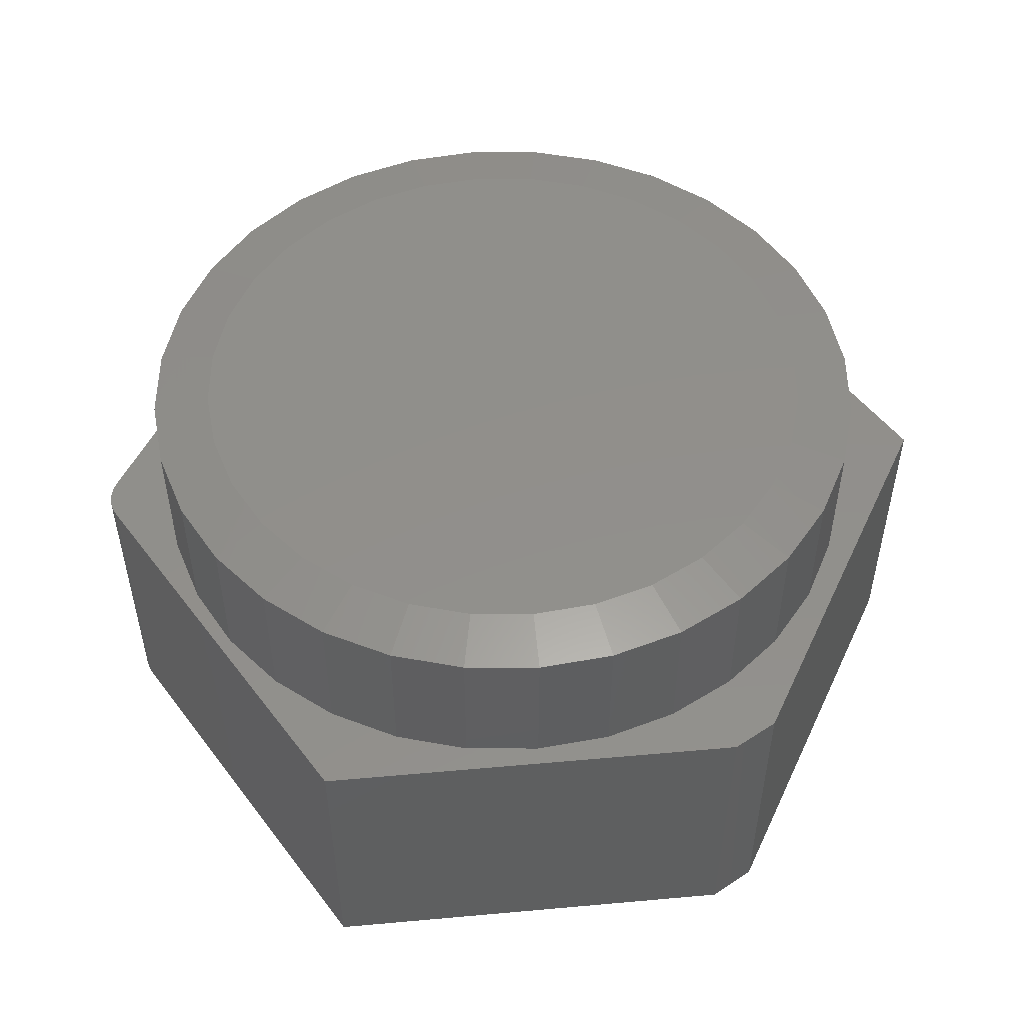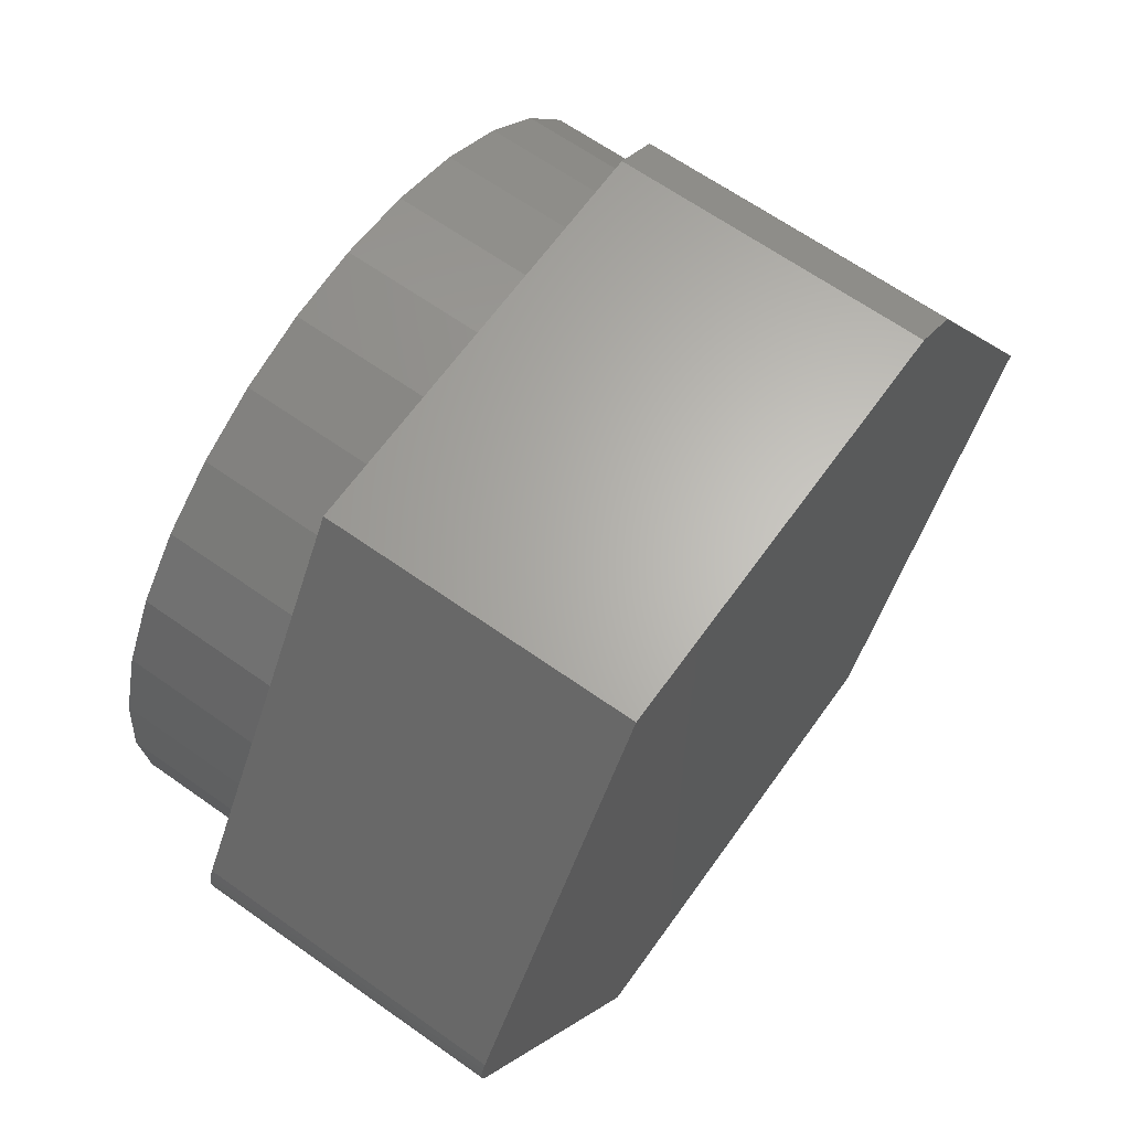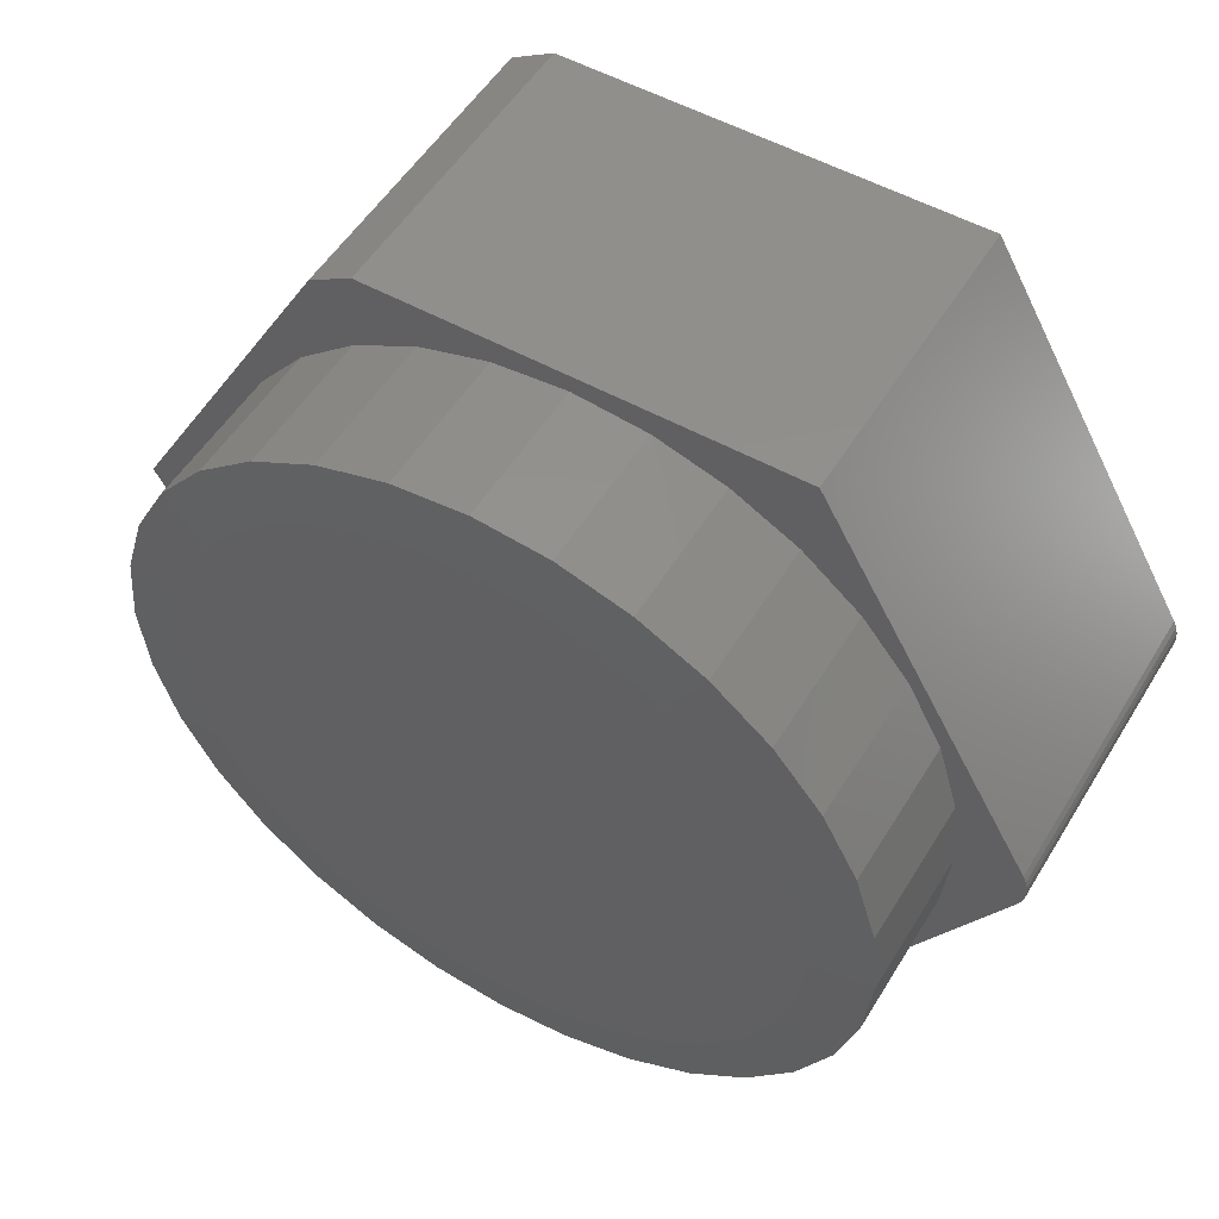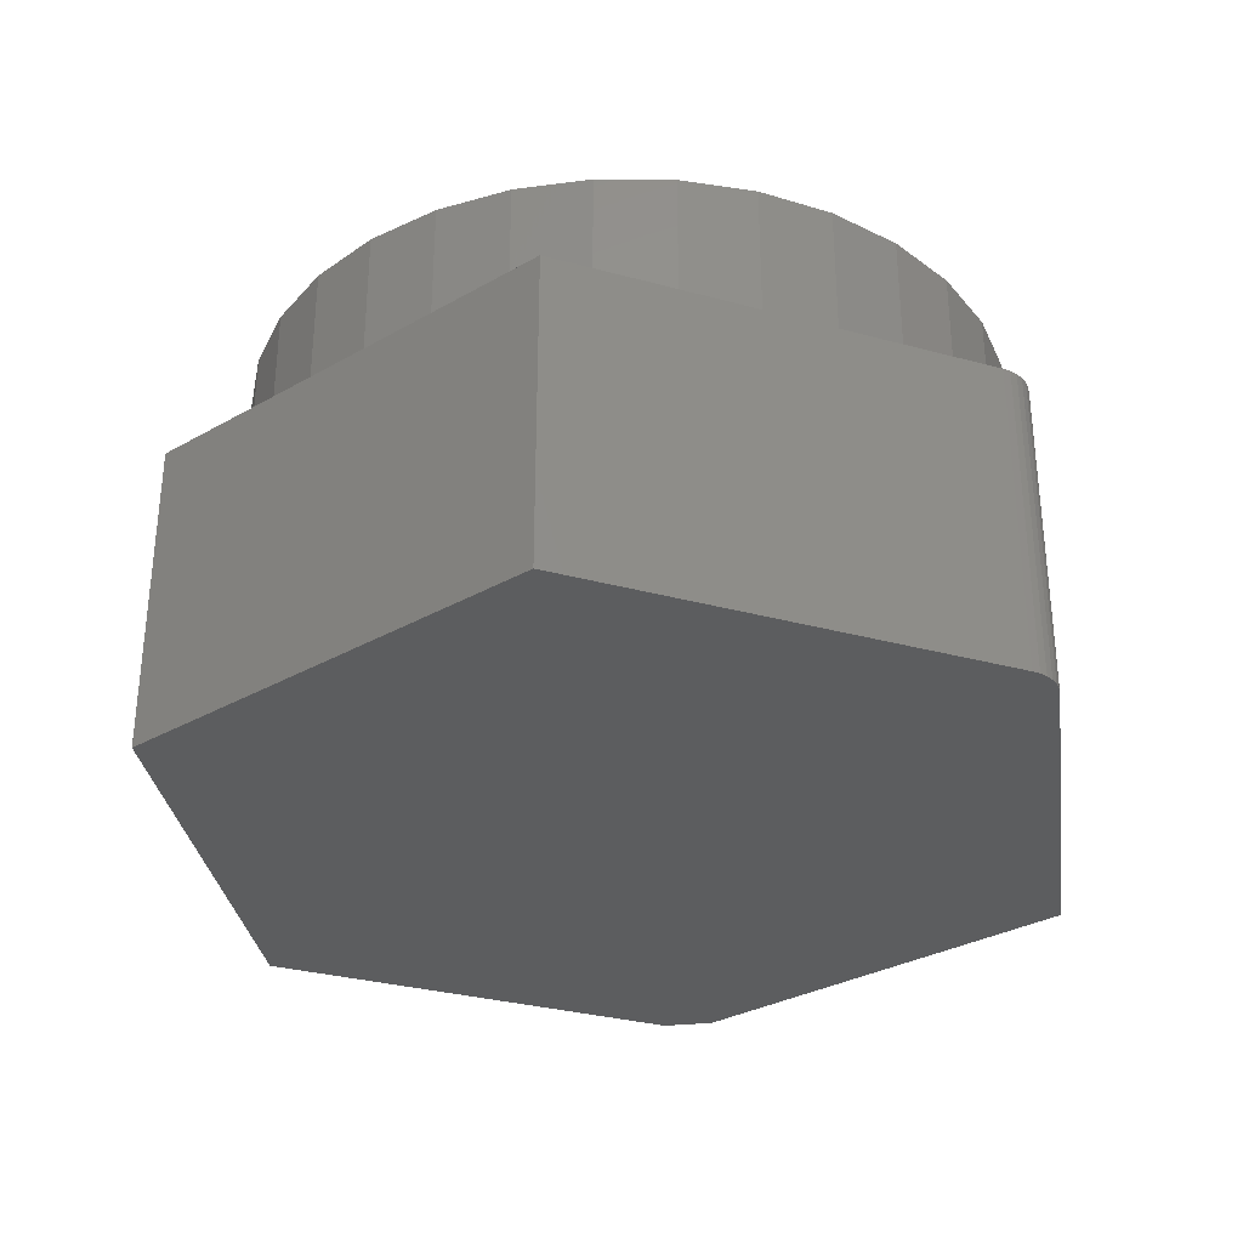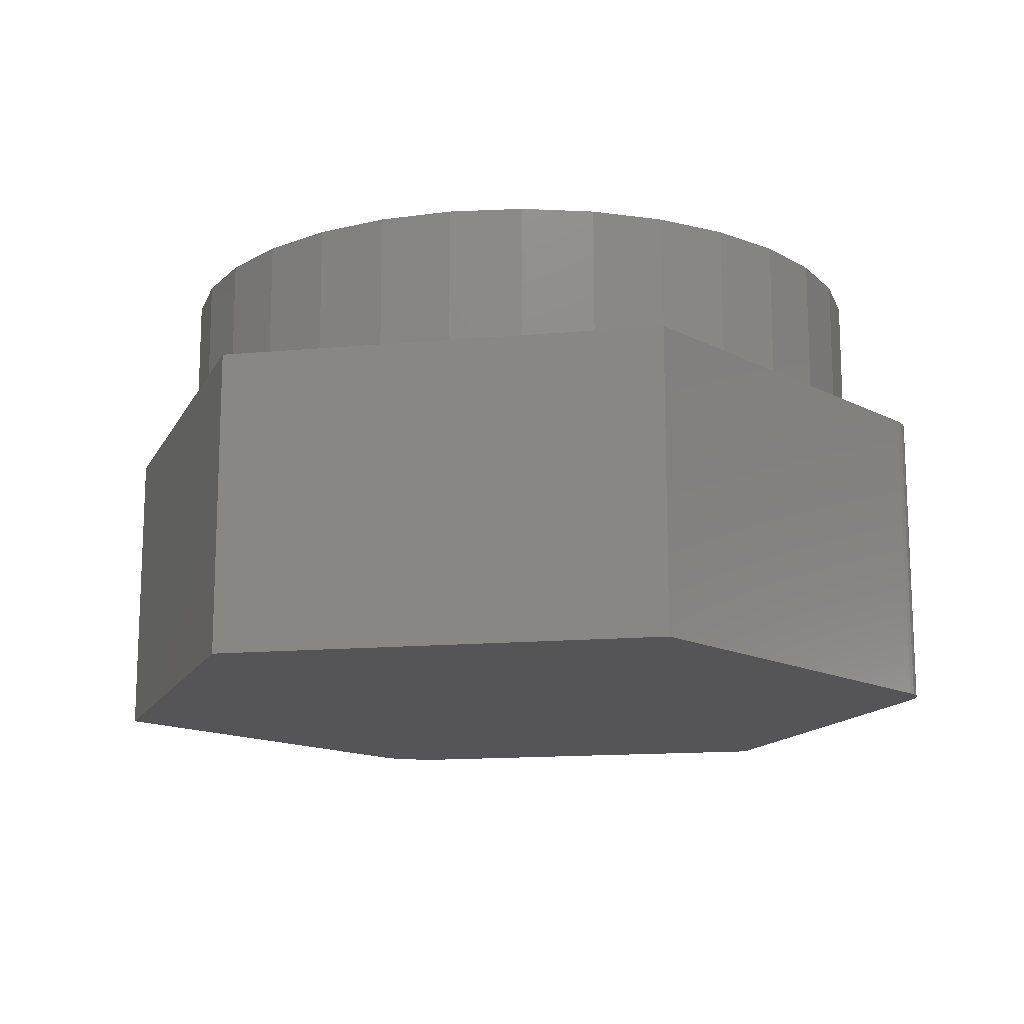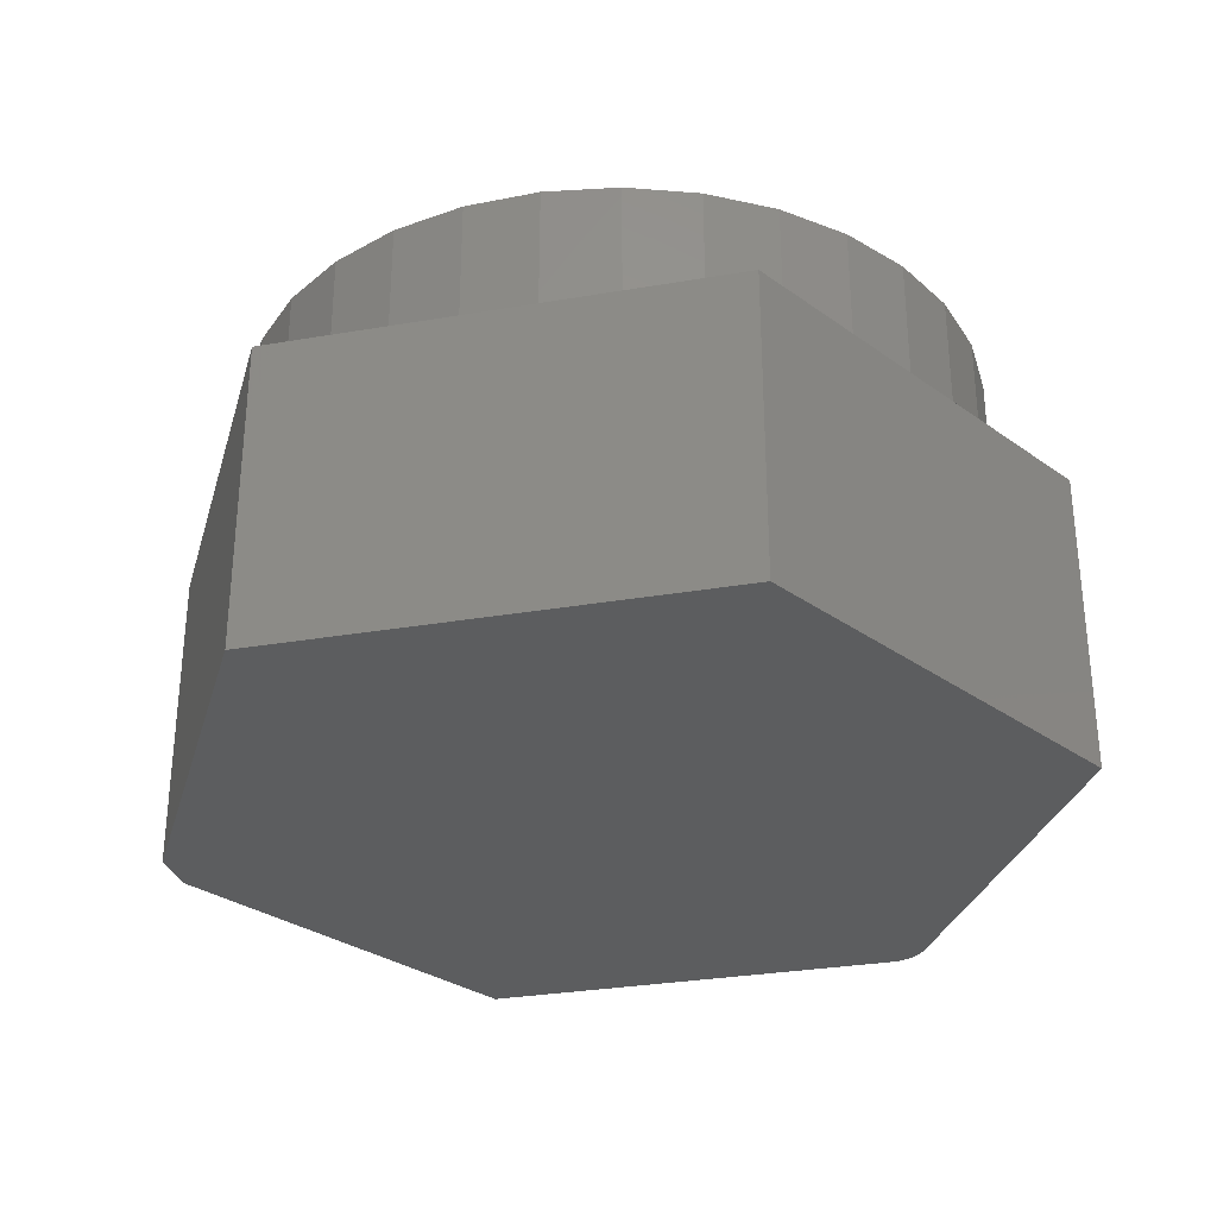
<metadata>
{"format":"stl","ext":"stl","renderer":"f3d","projection":"perspective","resolution":1024,"background":"white","views":[{"elev":51.0,"azim":174.4,"up":"+Z"},{"elev":64.8,"azim":125.5,"up":"+Y"},{"elev":52.9,"azim":30.8,"up":"+Y"},{"elev":-31.8,"azim":38.7,"up":"+Z"},{"elev":-14.4,"azim":11.2,"up":"+Z"},{"elev":-30.6,"azim":-45.8,"up":"+Z"}]}
</metadata>
<code>
# stl→obj: 122 verts, 240 faces
v -0.09397 0.5043 0.75
v 0.1066 0.5043 0.75
v 0.006332 0.5141 0.75
v 0.2031 0.475 0.75
v -0.1904 0.475 0.75
v 0.292 0.4275 0.75
v -0.2793 0.4275 0.75
v 0.3699 0.3636 0.75
v -0.3572 0.3636 0.75
v 0.4338 0.2856 0.75
v -0.4212 0.2856 0.75
v 0.4813 0.1968 0.75
v -0.4687 0.1968 0.75
v 0.5106 0.1003 0.75
v -0.4979 0.1003 0.75
v 0.5205 1.62e-16 0.75
v -0.5078 2.474e-07 0.75
v 0.5106 -0.1003 0.75
v -0.4979 -0.1003 0.75
v 0.4813 -0.1968 0.75
v -0.4687 -0.1968 0.75
v 0.4338 -0.2856 0.75
v -0.4212 -0.2856 0.75
v 0.3699 -0.3636 0.75
v -0.3572 -0.3636 0.75
v 0.292 -0.4275 0.75
v -0.2793 -0.4275 0.75
v 0.2031 -0.475 0.75
v -0.1904 -0.475 0.75
v 0.1066 -0.5043 0.75
v -0.09397 -0.5043 0.75
v 0.006332 -0.5141 0.75
v 0.6142 0 0.5
v 0.6142 -1.489e-16 0.7344
v 0.6025 -0.1186 0.5
v 0.6025 -0.1186 0.7344
v 0.568 -0.2326 0.5
v 0.568 -0.2326 0.7344
v 0.5118 -0.3377 0.5
v 0.5118 -0.3377 0.7344
v 0.4362 -0.4298 0.5
v 0.4362 -0.4298 0.7344
v 0.3441 -0.5054 0.5
v 0.3441 -0.5054 0.7344
v 0.239 -0.5616 0.5
v 0.239 -0.5616 0.7344
v 0.1249 -0.5962 0.5
v 0.1249 -0.5962 0.7344
v 0.006332 -0.6079 0.5
v 0.006332 -0.6079 0.7344
v -0.1123 -0.5962 0.5
v -0.1123 -0.5962 0.7344
v -0.2263 -0.5616 0.5
v -0.2263 -0.5616 0.7344
v -0.3314 -0.5054 0.5
v -0.3314 -0.5054 0.7344
v -0.4235 -0.4298 0.5
v -0.4235 -0.4298 0.7344
v -0.4991 -0.3377 0.5
v -0.4991 -0.3377 0.7344
v -0.5553 -0.2326 0.5
v -0.5553 -0.2326 0.7344
v -0.5899 -0.1186 0.5
v -0.5899 -0.1186 0.7344
v -0.6016 7.444e-17 0.5
v -0.6016 7.444e-17 0.7344
v -0.5899 0.1186 0.5
v -0.5899 0.1186 0.7344
v -0.5553 0.2326 0.5
v -0.5553 0.2326 0.7344
v -0.4991 0.3377 0.5
v -0.4991 0.3377 0.7344
v -0.4235 0.4298 0.5
v -0.4235 0.4298 0.7344
v -0.3314 0.5054 0.5
v -0.3314 0.5054 0.7344
v -0.2263 0.5616 0.5
v -0.2263 0.5616 0.7344
v -0.1123 0.5962 0.5
v -0.1123 0.5962 0.7344
v 0.006332 0.6079 0.5
v 0.006332 0.6079 0.7344
v 0.1249 0.5962 0.5
v 0.1249 0.5962 0.7344
v 0.239 0.5616 0.5
v 0.239 0.5616 0.7344
v 0.3441 0.5054 0.5
v 0.3441 0.5054 0.7344
v 0.4362 0.4298 0.5
v 0.4362 0.4298 0.7344
v 0.5118 0.3377 0.5
v 0.5118 0.3377 0.7344
v 0.568 0.2326 0.5
v 0.568 0.2326 0.7344
v 0.6025 0.1186 0.5
v 0.6025 0.1186 0.7344
v 0.7136 0.03552 0.5
v -0.7422 0 0.5
v -0.3692 -0.6373 0.5
v -0.3928 0.5968 0.5
v 0.3613 0.6373 0.5
v -0.3223 0.6373 0.5
v 0.3613 -0.6373 0.5
v 0.7136 -0.03552 0.5
v 0.7189 -0.02431 0.5
v 0.7221 -0.01235 0.5
v 0.7232 5.911e-17 0.5
v 0.7221 0.01235 0.5
v 0.7189 0.02431 0.5
v 0.3613 -0.6373 0
v -0.3692 -0.6373 0
v 0.7136 -0.03552 0
v -0.7422 0 0
v -0.3928 0.5968 0
v 0.7136 0.03552 0
v 0.7189 0.02431 0
v 0.7221 0.01235 0
v 0.7232 5.911e-17 0
v 0.7221 -0.01235 0
v 0.7189 -0.02431 0
v -0.3223 0.6373 0
v 0.3613 0.6373 0
f 1 2 3
f 2 1 4
f 4 1 5
f 4 5 6
f 6 5 7
f 6 7 8
f 8 7 9
f 8 9 10
f 10 9 11
f 10 11 12
f 12 11 13
f 12 13 14
f 14 13 15
f 14 15 16
f 16 15 17
f 16 17 18
f 18 17 19
f 18 19 20
f 20 19 21
f 20 21 22
f 22 21 23
f 22 23 24
f 24 23 25
f 24 25 26
f 26 25 27
f 26 27 28
f 28 27 29
f 28 29 30
f 30 29 31
f 30 31 32
f 33 34 35
f 35 34 36
f 35 36 37
f 37 36 38
f 37 38 39
f 39 38 40
f 39 40 41
f 41 40 42
f 41 42 43
f 43 42 44
f 43 44 45
f 45 44 46
f 45 46 47
f 47 46 48
f 47 48 49
f 49 48 50
f 49 50 51
f 51 50 52
f 51 52 53
f 53 52 54
f 53 54 55
f 55 54 56
f 55 56 57
f 57 56 58
f 57 58 59
f 59 58 60
f 59 60 61
f 61 60 62
f 61 62 63
f 63 62 64
f 63 64 65
f 65 64 66
f 65 66 67
f 67 66 68
f 67 68 69
f 69 68 70
f 69 70 71
f 71 70 72
f 71 72 73
f 73 72 74
f 73 74 75
f 75 74 76
f 75 76 77
f 77 76 78
f 77 78 79
f 79 78 80
f 79 80 81
f 81 80 82
f 81 82 83
f 83 82 84
f 83 84 85
f 85 84 86
f 85 86 87
f 87 86 88
f 87 88 89
f 89 88 90
f 89 90 91
f 91 90 92
f 91 92 93
f 93 92 94
f 93 94 95
f 95 94 96
f 95 96 33
f 33 96 34
f 25 56 27
f 48 46 30
f 30 46 28
f 38 22 40
f 22 38 20
f 20 38 36
f 20 36 18
f 18 36 34
f 18 34 16
f 21 60 23
f 60 21 62
f 62 21 19
f 62 19 64
f 64 19 17
f 64 17 66
f 56 25 58
f 58 25 23
f 58 23 60
f 52 29 54
f 54 29 27
f 54 27 56
f 29 52 31
f 31 52 50
f 31 50 32
f 32 50 48
f 32 48 30
f 42 26 44
f 44 26 28
f 44 28 46
f 26 42 24
f 24 42 40
f 24 40 22
f 8 88 6
f 80 78 1
f 1 78 5
f 70 11 72
f 11 70 13
f 13 70 68
f 13 68 15
f 15 68 66
f 15 66 17
f 12 92 10
f 92 12 94
f 94 12 14
f 94 14 96
f 96 14 16
f 96 16 34
f 88 8 90
f 90 8 10
f 90 10 92
f 84 4 86
f 86 4 6
f 86 6 88
f 4 84 2
f 2 84 82
f 2 82 3
f 3 82 80
f 3 80 1
f 74 7 76
f 76 7 5
f 76 5 78
f 7 74 9
f 9 74 72
f 9 72 11
f 97 93 95
f 97 91 93
f 98 99 59
f 98 59 61
f 98 61 63
f 98 63 65
f 98 65 67
f 98 67 69
f 98 69 71
f 100 98 71
f 100 71 73
f 100 73 75
f 100 75 77
f 100 77 79
f 100 79 81
f 100 81 101
f 100 101 102
f 99 103 49
f 99 49 51
f 99 51 53
f 99 53 55
f 99 55 57
f 99 57 59
f 101 81 83
f 101 83 85
f 101 85 87
f 101 87 89
f 101 89 91
f 101 91 97
f 33 35 104
f 33 104 105
f 33 105 106
f 33 106 107
f 33 107 108
f 33 108 109
f 33 109 97
f 33 97 95
f 103 39 41
f 103 41 43
f 103 43 45
f 103 45 47
f 103 47 49
f 104 35 37
f 104 37 39
f 104 39 103
f 110 111 112
f 113 114 115
f 113 115 116
f 113 116 117
f 113 117 118
f 113 118 119
f 113 119 120
f 113 120 112
f 113 112 111
f 114 121 115
f 115 121 122
f 100 114 98
f 98 114 113
f 101 122 102
f 102 122 121
f 102 121 100
f 100 121 114
f 97 115 101
f 101 115 122
f 103 110 104
f 104 110 112
f 115 97 116
f 116 97 109
f 116 109 117
f 117 109 108
f 117 108 118
f 118 108 107
f 118 107 119
f 119 107 106
f 119 106 120
f 120 106 105
f 120 105 112
f 112 105 104
f 99 111 103
f 103 111 110
f 98 113 99
f 99 113 111

</code>
